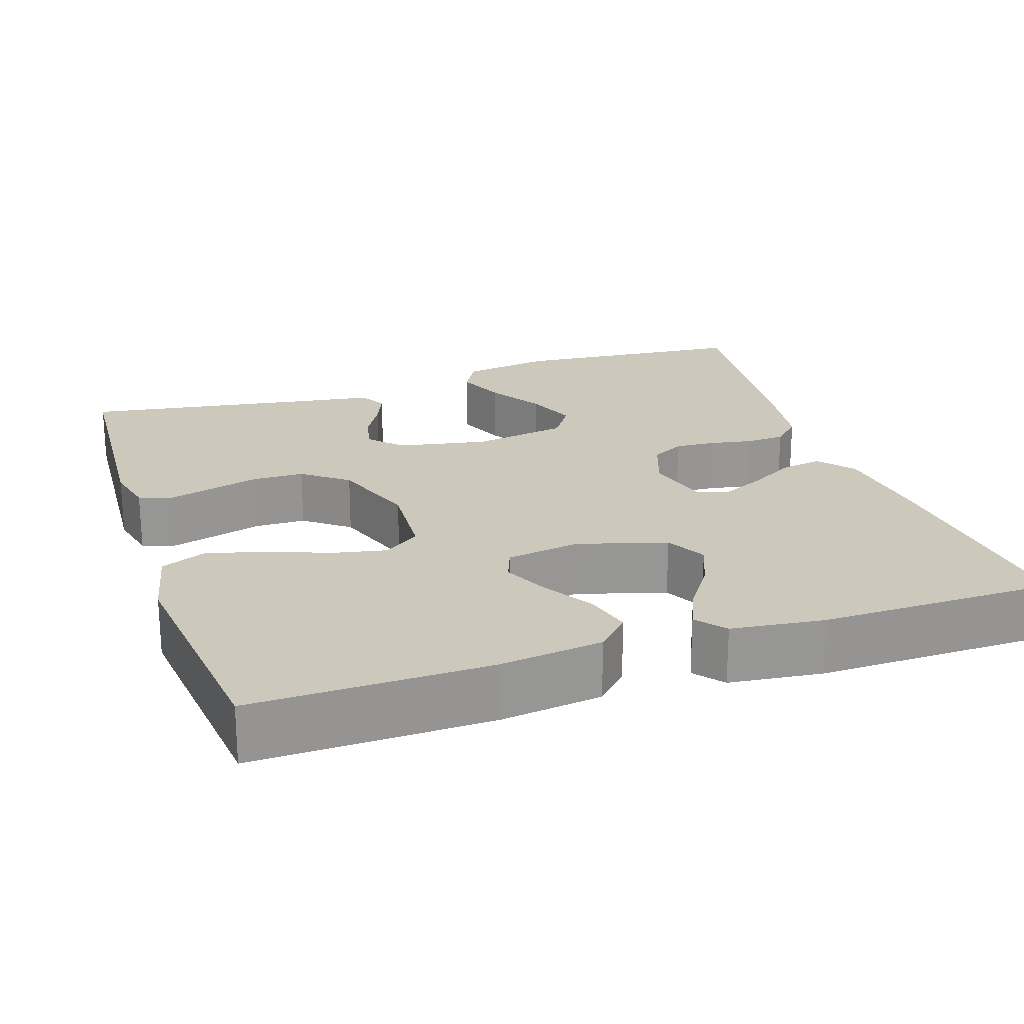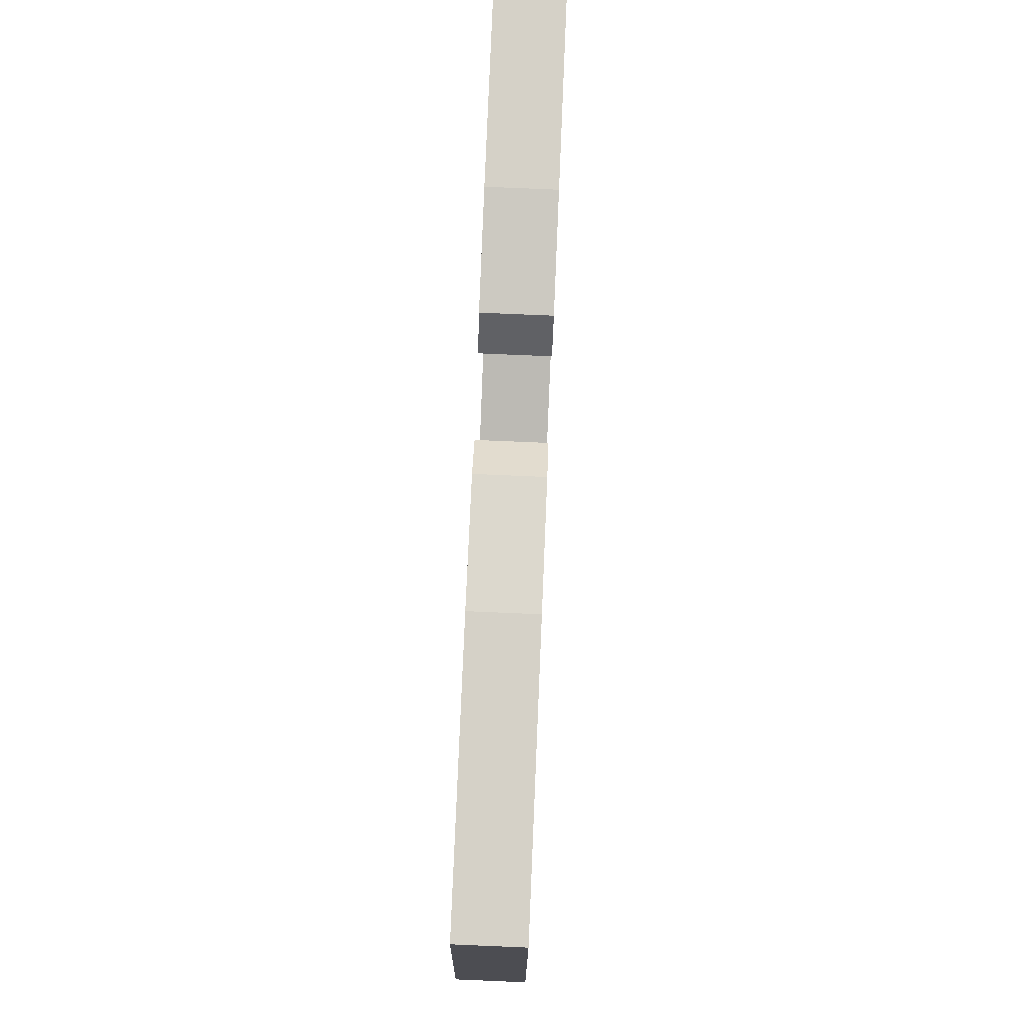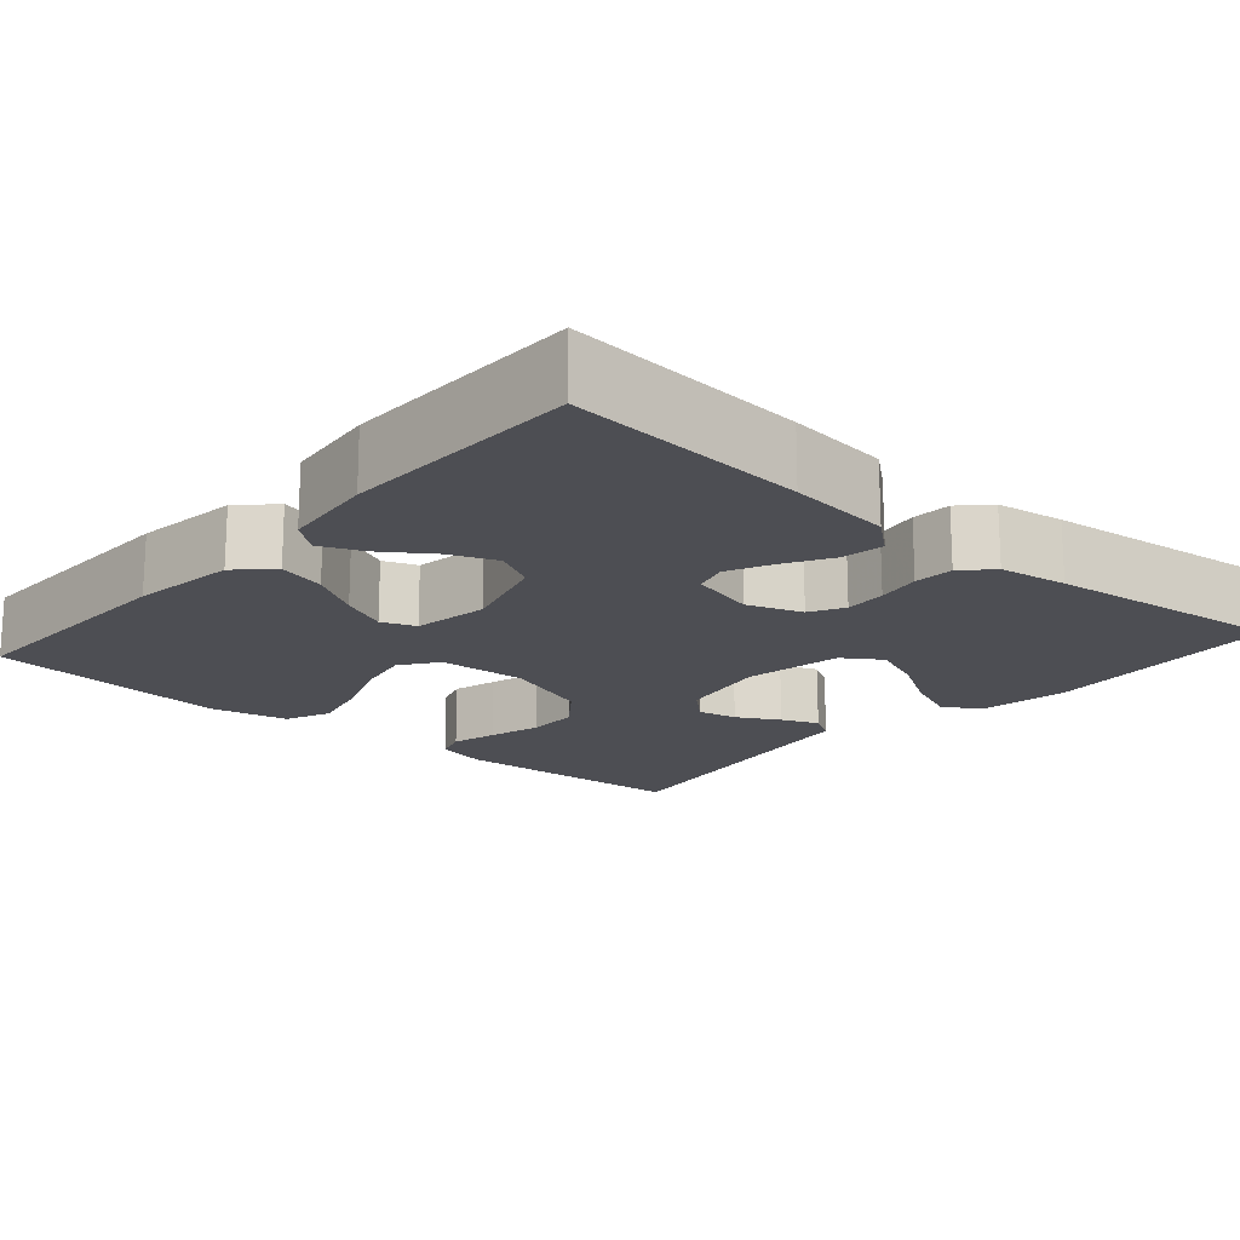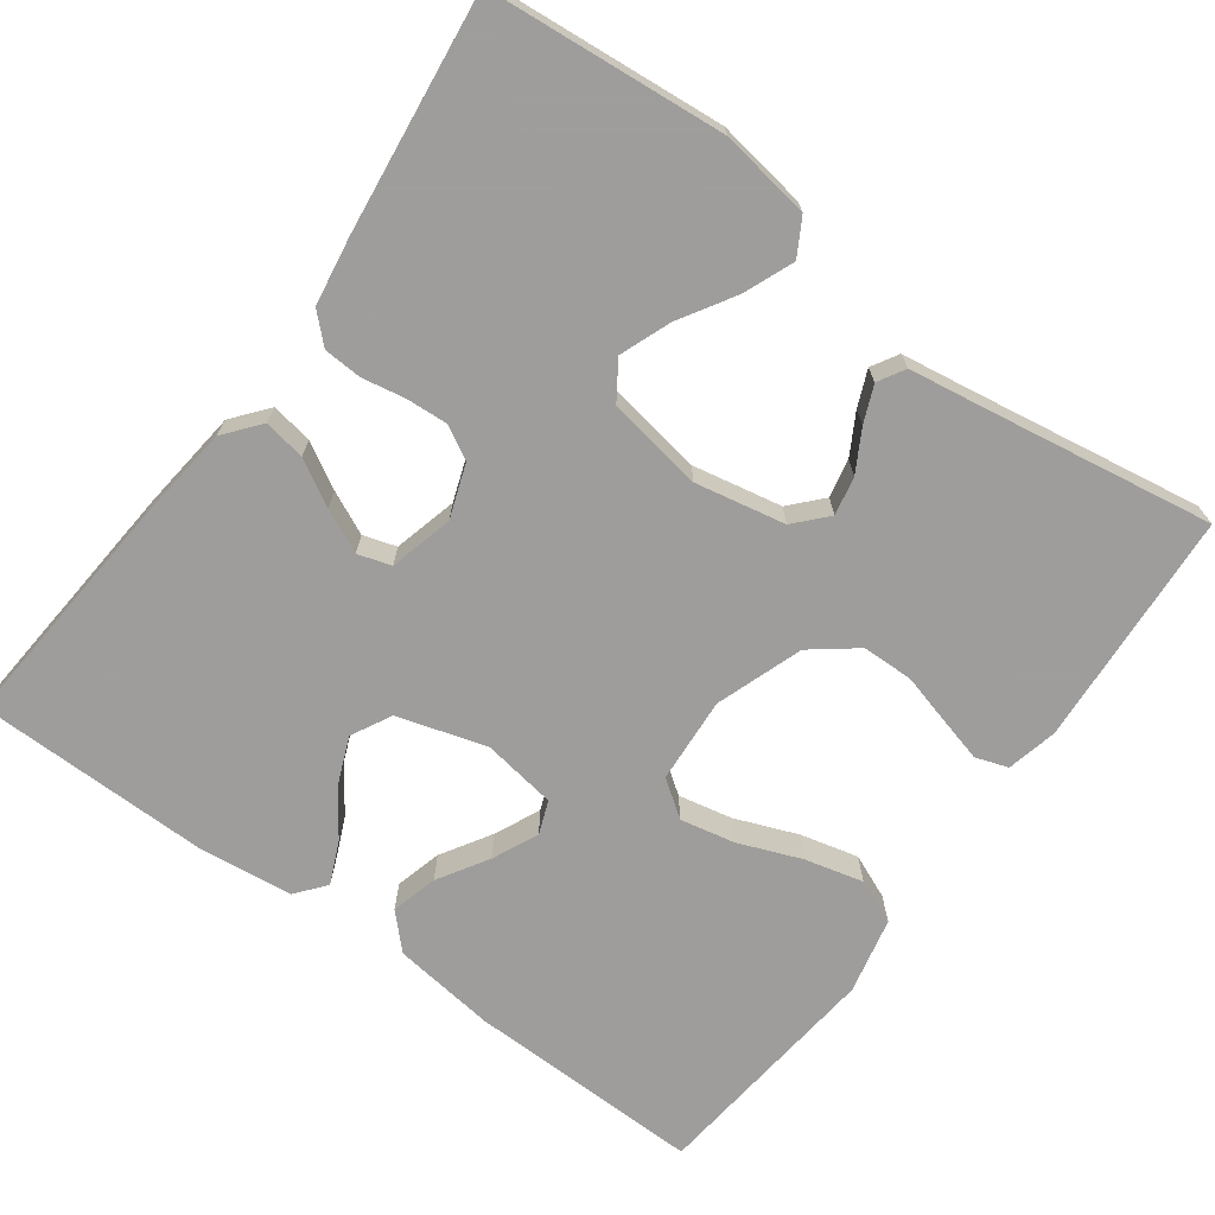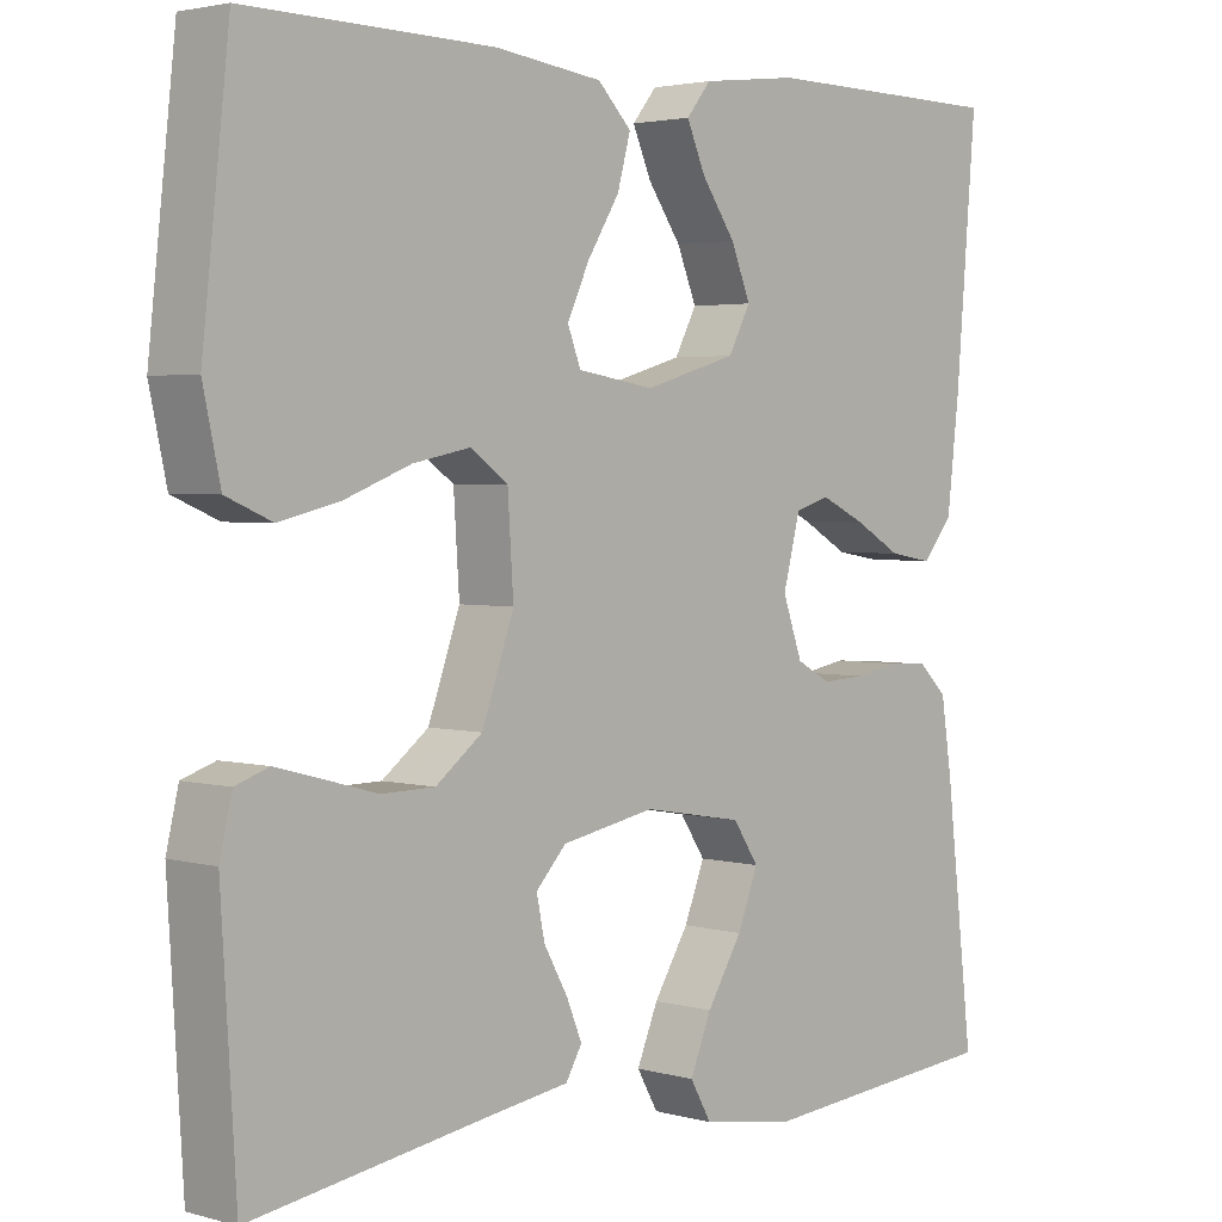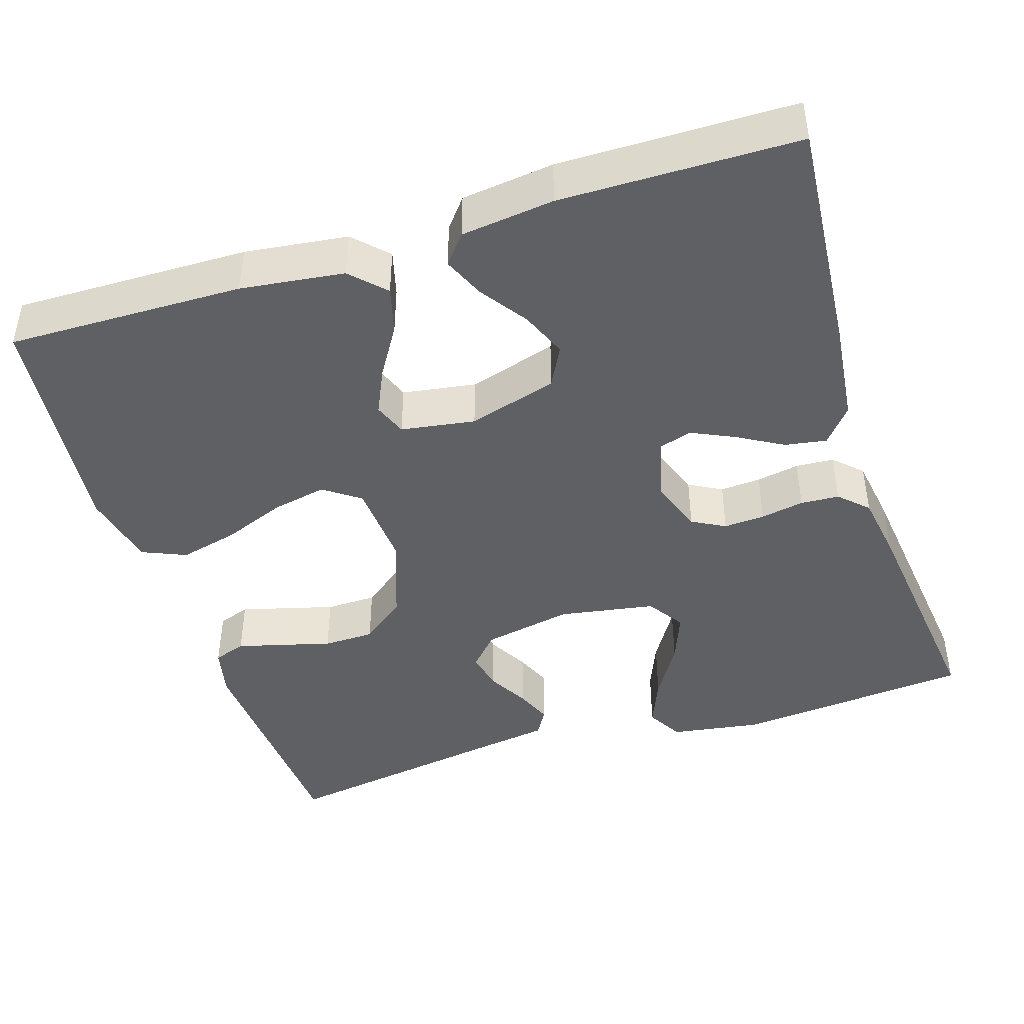
<metadata>
{"format":"obj","ext":"obj","renderer":"f3d","projection":"perspective","resolution":1024,"background":"white","views":[{"elev":22.2,"azim":-18.4,"up":"+Y"},{"elev":79.9,"azim":-87.6,"up":"+Z"},{"elev":-17.4,"azim":48.8,"up":"+Y"},{"elev":-70.7,"azim":144.0,"up":"+Y"},{"elev":2.9,"azim":-46.5,"up":"+Z"},{"elev":-43.9,"azim":17.8,"up":"+Y"}]}
</metadata>
<code>
v -0.5 0.07 -0.5
v -0.518 0.07 -0.2
v -0.503 0.07 -0.136
v -0.462 0.07 -0.122
v -0.406 0.07 -0.137
v -0.341 0.07 -0.155
v -0.276 0.07 -0.154
v -0.219 0.07 -0.11
v -0.18 0.07 0
v -0.187 0.07 0.109
v -0.233 0.07 0.142
v -0.302 0.07 0.128
v -0.382 0.07 0.097
v -0.456 0.07 0.079
v -0.512 0.07 0.103
v -0.533 0.07 0.2
v -0.5 0.07 0.5
v -0.2 0.07 0.494
v -0.069 0.07 0.477
v -0.028 0.07 0.435
v -0.044 0.07 0.376
v -0.083 0.07 0.313
v -0.11 0.07 0.255
v -0.094 0.07 0.213
v 0 0.07 0.198
v 0.113 0.07 0.231
v 0.14 0.07 0.282
v 0.116 0.07 0.341
v 0.075 0.07 0.4
v 0.052 0.07 0.453
v 0.082 0.07 0.49
v 0.2 0.07 0.504
v 0.5 0.07 0.5
v 0.475 0.07 0.2
v 0.46 0.07 0.071
v 0.423 0.07 0.026
v 0.37 0.07 0.035
v 0.313 0.07 0.068
v 0.258 0.07 0.094
v 0.216 0.07 0.081
v 0.195 0.07 0
v 0.219 0.07 -0.068
v 0.261 0.07 -0.091
v 0.313 0.07 -0.088
v 0.368 0.07 -0.078
v 0.417 0.07 -0.081
v 0.452 0.07 -0.115
v 0.465 0.07 -0.2
v 0.5 0.07 -0.5
v 0.2 0.07 -0.526
v 0.085 0.07 -0.508
v 0.059 0.07 -0.462
v 0.085 0.07 -0.399
v 0.128 0.07 -0.329
v 0.153 0.07 -0.265
v 0.122 0.07 -0.218
v 0 0.07 -0.197
v -0.114 0.07 -0.219
v -0.151 0.07 -0.259
v -0.141 0.07 -0.308
v -0.112 0.07 -0.36
v -0.093 0.07 -0.406
v -0.113 0.07 -0.44
v -0.2 0.07 -0.453
v -0.5 0 -0.5
v -0.518 0 -0.2
v -0.503 0 -0.136
v -0.462 0 -0.122
v -0.406 0 -0.137
v -0.341 0 -0.155
v -0.276 0 -0.154
v -0.219 0 -0.11
v -0.18 0 0
v -0.187 0 0.109
v -0.233 0 0.142
v -0.302 0 0.128
v -0.382 0 0.097
v -0.456 0 0.079
v -0.512 0 0.103
v -0.533 0 0.2
v -0.5 0 0.5
v -0.2 0 0.494
v -0.069 0 0.477
v -0.028 0 0.435
v -0.044 0 0.376
v -0.083 0 0.313
v -0.11 0 0.255
v -0.094 0 0.213
v 0 0 0.198
v 0.113 0 0.231
v 0.14 0 0.282
v 0.116 0 0.341
v 0.075 0 0.4
v 0.052 0 0.453
v 0.082 0 0.49
v 0.2 0 0.504
v 0.5 0 0.5
v 0.475 0 0.2
v 0.46 0 0.071
v 0.423 0 0.026
v 0.37 0 0.035
v 0.313 0 0.068
v 0.258 0 0.094
v 0.216 0 0.081
v 0.195 0 0
v 0.219 0 -0.068
v 0.261 0 -0.091
v 0.313 0 -0.088
v 0.368 0 -0.078
v 0.417 0 -0.081
v 0.452 0 -0.115
v 0.465 0 -0.2
v 0.5 0 -0.5
v 0.2 0 -0.526
v 0.085 0 -0.508
v 0.059 0 -0.462
v 0.085 0 -0.399
v 0.128 0 -0.329
v 0.153 0 -0.265
v 0.122 0 -0.218
v 0 0 -0.197
v -0.114 0 -0.219
v -0.151 0 -0.259
v -0.141 0 -0.308
v -0.112 0 -0.36
v -0.093 0 -0.406
v -0.113 0 -0.44
v -0.2 0 -0.453
f 61 62 63 64
f 60 61 64 1
f 59 60 1 2
f 58 59 2 3
f 57 58 3
f 51 52 53 54
f 51 54 55
f 50 51 55
f 49 50 55
f 48 49 55 56
f 44 45 46 47
f 43 44 47 48
f 35 36 37 38
f 35 38 39
f 34 35 39
f 33 34 39 40
f 31 32 33 40
f 28 29 30 31
f 27 28 31
f 19 20 21 22
f 19 22 23
f 18 19 23
f 17 18 23
f 16 17 23 24
f 12 13 14 15
f 11 12 15 16
f 3 4 5 6
f 57 3 6
f 57 6 7
f 43 48 56 57
f 42 43 57 7
f 41 42 7 8
f 40 41 8 9
f 27 31 40
f 26 27 40
f 25 26 40 9
f 11 16 24 25
f 10 11 25
f 9 10 25
f 128 127 126 125
f 65 128 125 124
f 66 65 124 123
f 67 66 123 122
f 67 122 121
f 118 117 116 115
f 119 118 115
f 119 115 114
f 119 114 113
f 120 119 113 112
f 111 110 109 108
f 112 111 108 107
f 102 101 100 99
f 103 102 99
f 103 99 98
f 104 103 98 97
f 104 97 96 95
f 95 94 93 92
f 95 92 91
f 86 85 84 83
f 87 86 83
f 87 83 82
f 87 82 81
f 88 87 81 80
f 79 78 77 76
f 80 79 76 75
f 70 69 68 67
f 70 67 121
f 71 70 121
f 121 120 112 107
f 71 121 107 106
f 72 71 106 105
f 73 72 105 104
f 104 95 91
f 104 91 90
f 73 104 90 89
f 89 88 80 75
f 89 75 74
f 89 74 73
f 1 65 66 2
f 2 66 67 3
f 3 67 68 4
f 4 68 69 5
f 5 69 70 6
f 6 70 71 7
f 7 71 72 8
f 8 72 73 9
f 9 73 74 10
f 10 74 75 11
f 11 75 76 12
f 12 76 77 13
f 13 77 78 14
f 14 78 79 15
f 15 79 80 16
f 16 80 81 17
f 17 81 82 18
f 18 82 83 19
f 19 83 84 20
f 20 84 85 21
f 21 85 86 22
f 22 86 87 23
f 23 87 88 24
f 24 88 89 25
f 25 89 90 26
f 26 90 91 27
f 27 91 92 28
f 28 92 93 29
f 29 93 94 30
f 30 94 95 31
f 31 95 96 32
f 32 96 97 33
f 33 97 98 34
f 34 98 99 35
f 35 99 100 36
f 36 100 101 37
f 37 101 102 38
f 38 102 103 39
f 39 103 104 40
f 40 104 105 41
f 41 105 106 42
f 42 106 107 43
f 43 107 108 44
f 44 108 109 45
f 45 109 110 46
f 46 110 111 47
f 47 111 112 48
f 48 112 113 49
f 49 113 114 50
f 50 114 115 51
f 51 115 116 52
f 52 116 117 53
f 53 117 118 54
f 54 118 119 55
f 55 119 120 56
f 56 120 121 57
f 57 121 122 58
f 58 122 123 59
f 59 123 124 60
f 60 124 125 61
f 61 125 126 62
f 62 126 127 63
f 63 127 128 64
f 64 128 65 1

</code>
